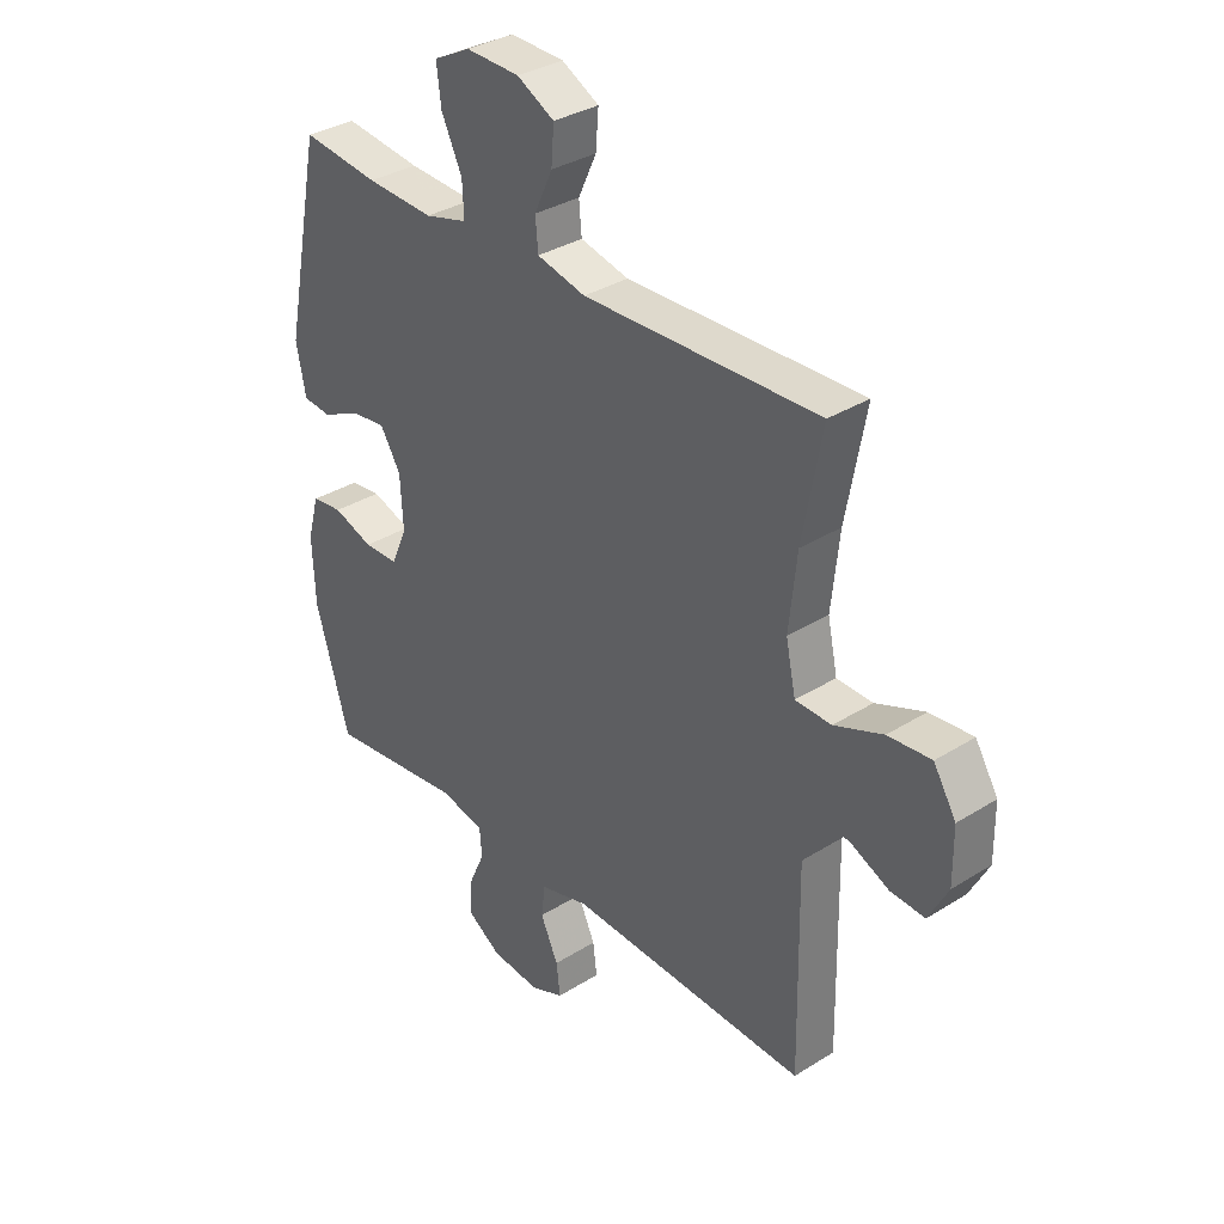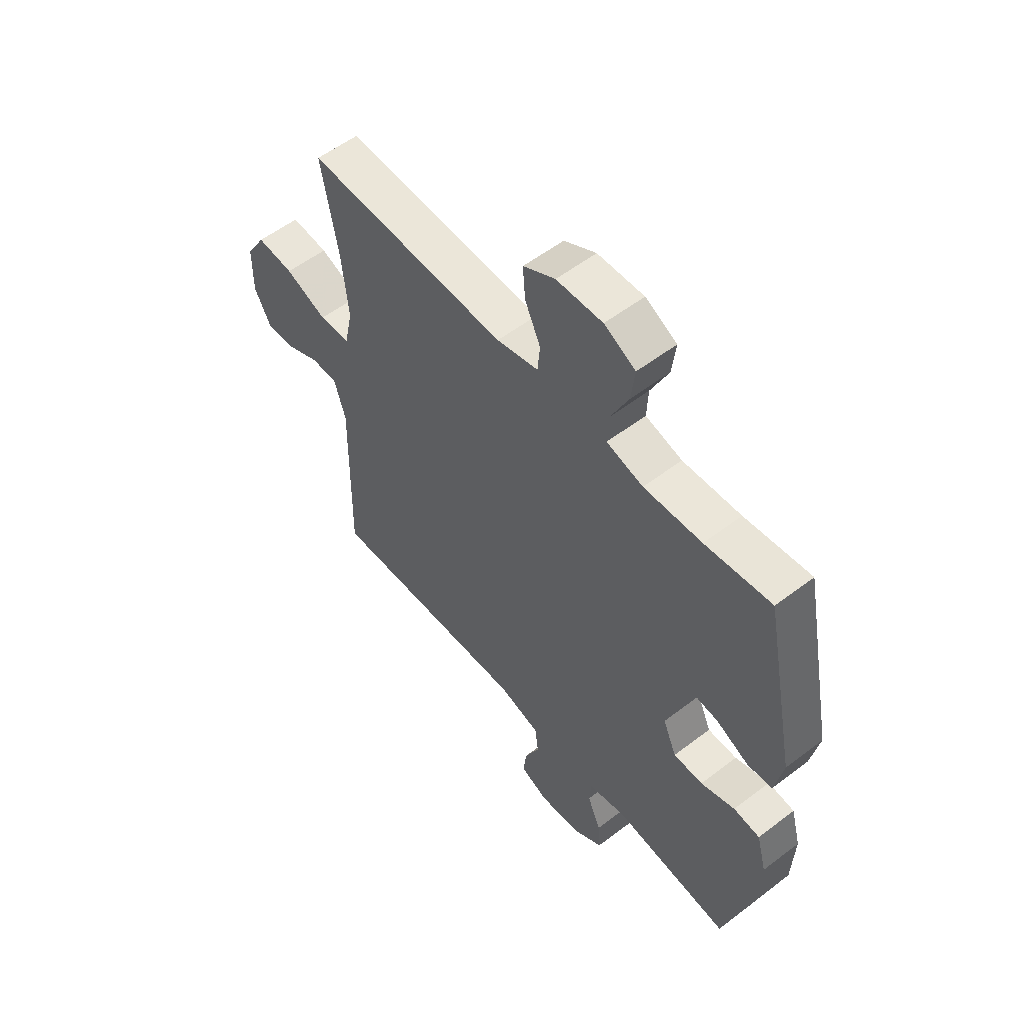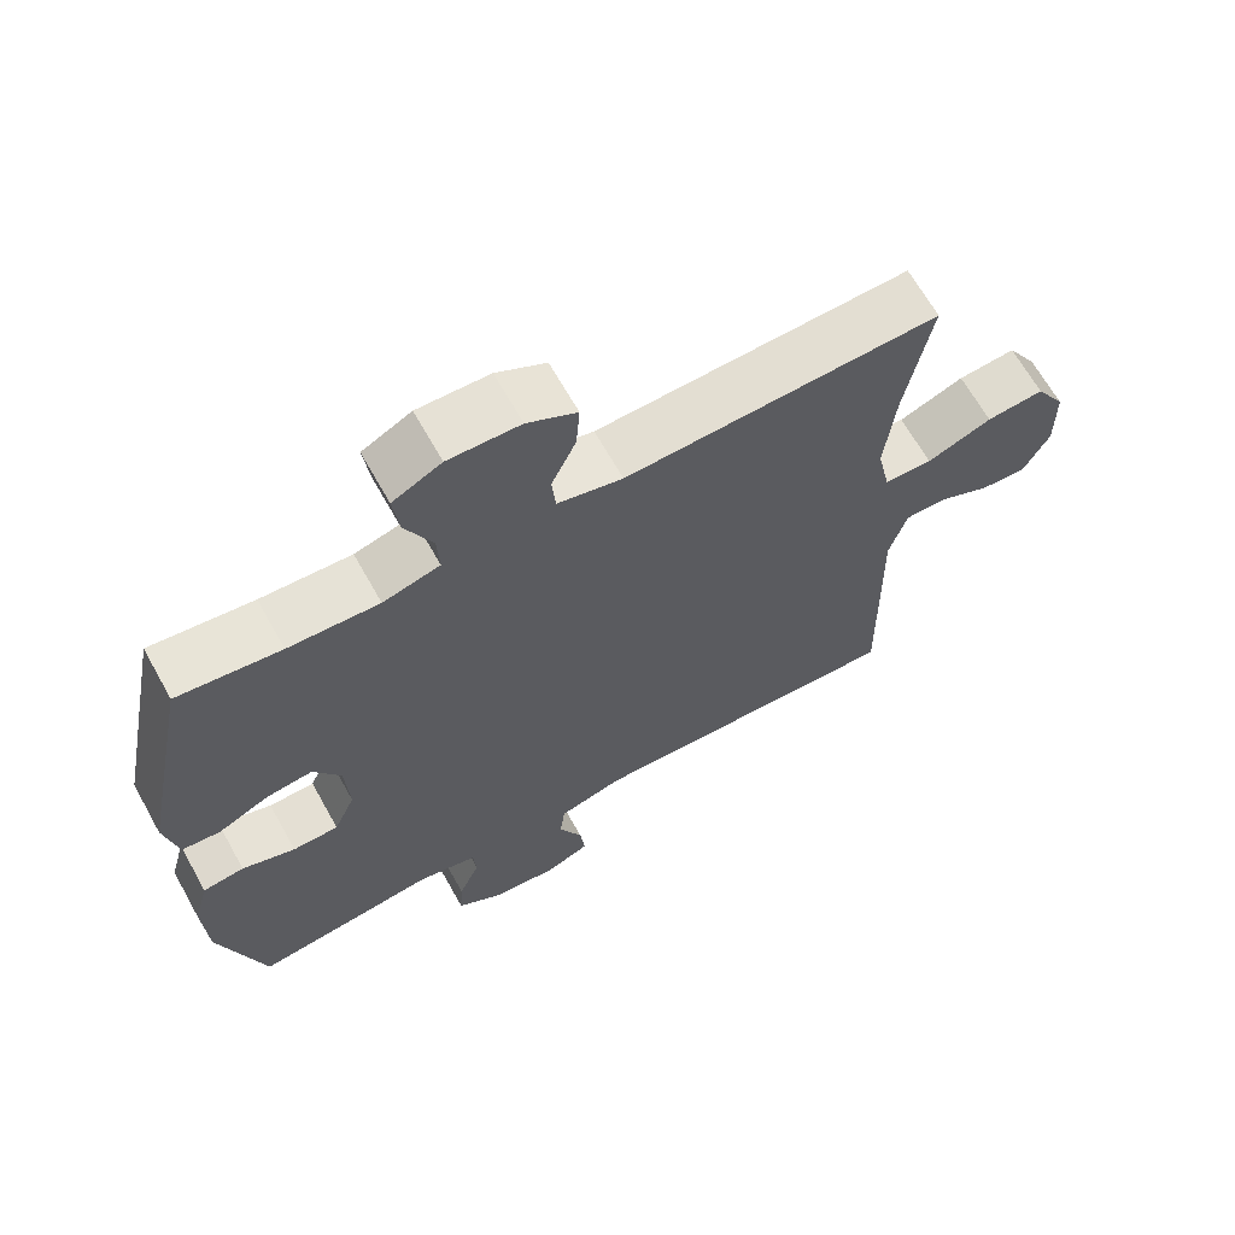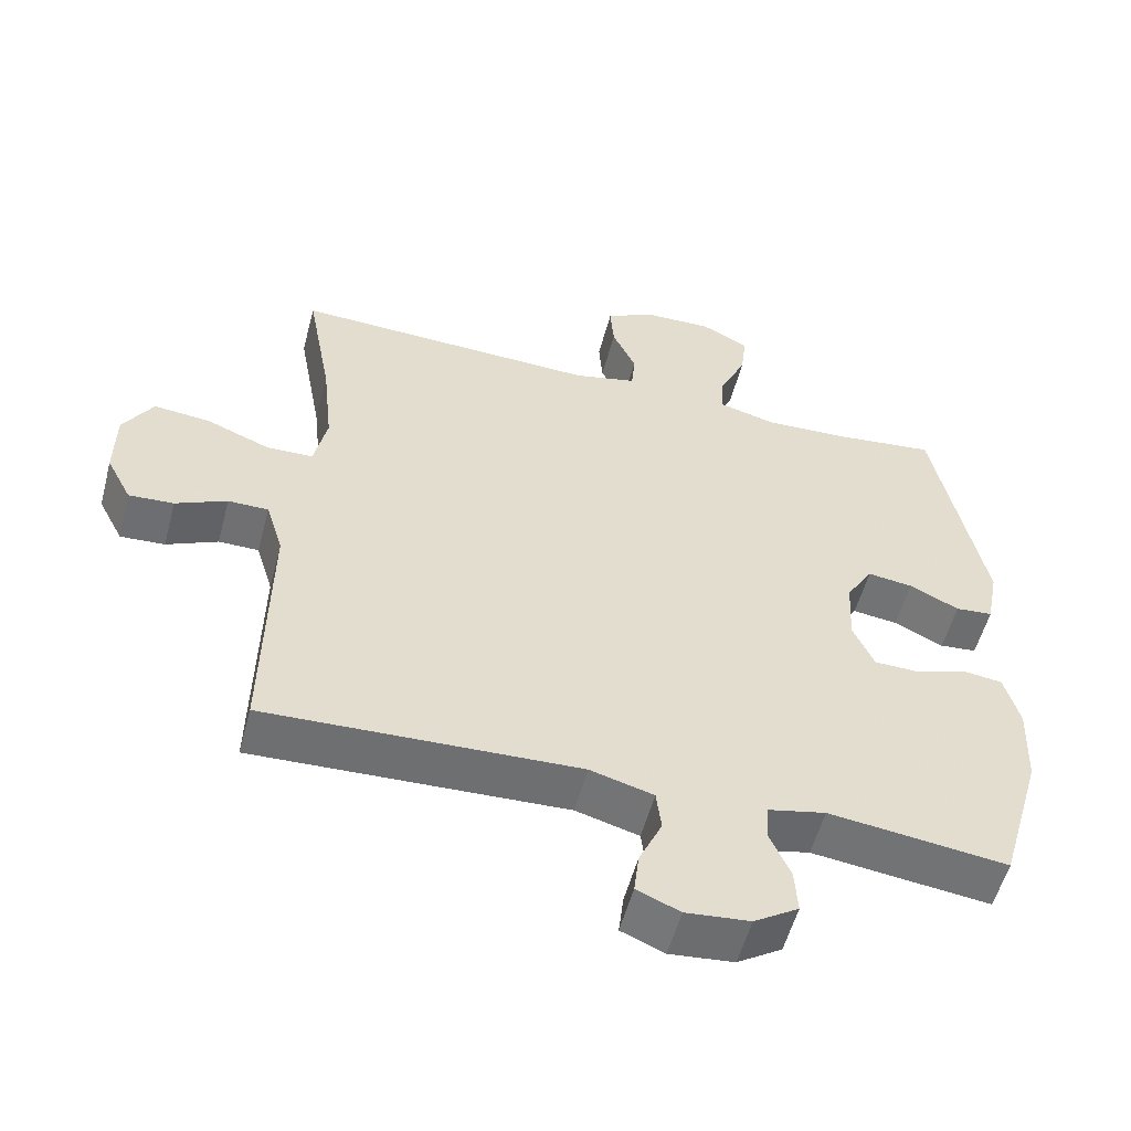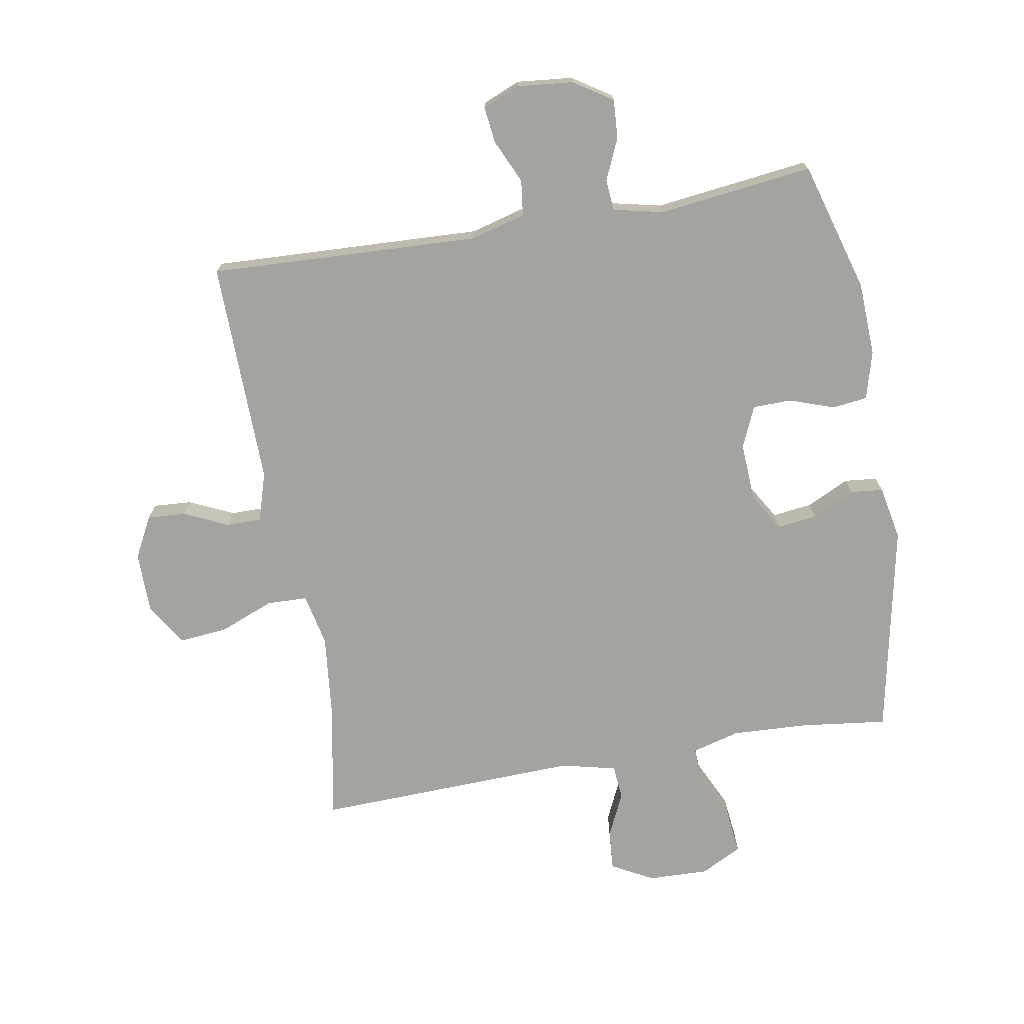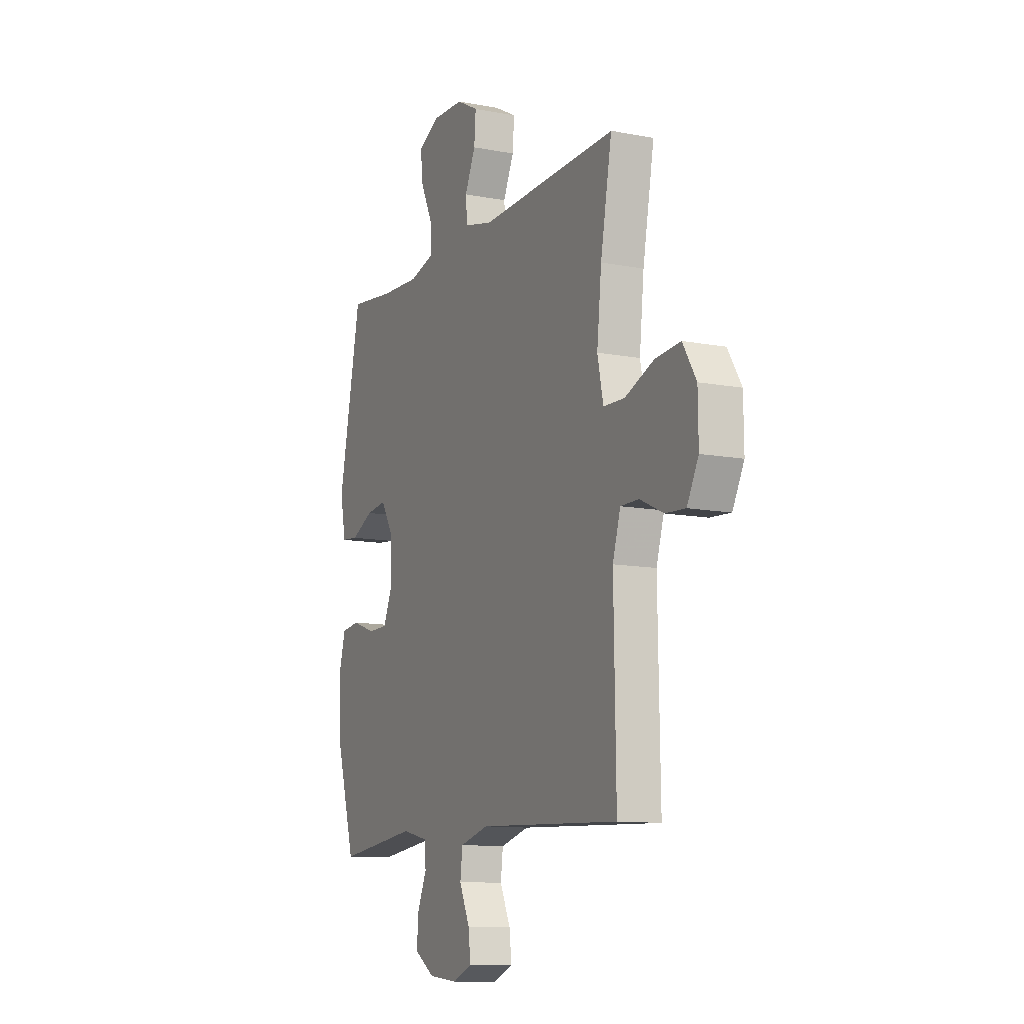
<metadata>
{"format":"obj","ext":"obj","renderer":"f3d","projection":"perspective","resolution":1024,"background":"white","views":[{"elev":33.9,"azim":49.6,"up":"+Z"},{"elev":55.8,"azim":-128.8,"up":"+Z"},{"elev":66.0,"azim":-29.2,"up":"+Z"},{"elev":-55.0,"azim":165.2,"up":"+Z"},{"elev":-73.0,"azim":-170.1,"up":"+Y"},{"elev":-11.2,"azim":64.8,"up":"+Z"}]}
</metadata>
<code>
v -0.5 0.07 0.5
v -0.361 0.07 0.483
v -0.239 0.07 0.477
v -0.162 0.07 0.498
v -0.165 0.07 0.558
v -0.202 0.07 0.636
v -0.21 0.07 0.703
v -0.144 0.07 0.737
v -0.047 0.07 0.734
v 0.02 0.07 0.698
v 0.015 0.07 0.633
v -0.018 0.07 0.562
v -0.013 0.07 0.507
v 0.075 0.07 0.486
v 0.5 0.07 0.5
v 0.465 0.07 0.31
v 0.451 0.07 0.178
v 0.469 0.07 0.094
v 0.534 0.07 0.092
v 0.622 0.07 0.127
v 0.7 0.07 0.134
v 0.741 0.07 0.067
v 0.742 0.07 -0.031
v 0.707 0.07 -0.098
v 0.645 0.07 -0.094
v 0.574 0.07 -0.061
v 0.518 0.07 -0.061
v 0.494 0.07 -0.14
v 0.5 0.07 -0.5
v 0.066 0.07 -0.481
v -0.022 0.07 -0.505
v -0.029 0.07 -0.562
v 0.003 0.07 -0.632
v 0.01 0.07 -0.69
v -0.05 0.07 -0.715
v -0.139 0.07 -0.706
v -0.201 0.07 -0.666
v -0.197 0.07 -0.604
v -0.168 0.07 -0.538
v -0.172 0.07 -0.488
v -0.252 0.07 -0.47
v -0.5 0.07 -0.5
v -0.561 0.07 -0.291
v -0.566 0.07 -0.173
v -0.545 0.07 -0.096
v -0.489 0.07 -0.089
v -0.417 0.07 -0.114
v -0.355 0.07 -0.113
v -0.326 0.07 -0.047
v -0.331 0.07 0.046
v -0.368 0.07 0.107
v -0.431 0.07 0.099
v -0.5 0.07 0.066
v -0.552 0.07 0.071
v -0.569 0.07 0.158
v -0.5 0 0.5
v -0.361 0 0.483
v -0.239 0 0.477
v -0.162 0 0.498
v -0.165 0 0.558
v -0.202 0 0.636
v -0.21 0 0.703
v -0.144 0 0.737
v -0.047 0 0.734
v 0.02 0 0.698
v 0.015 0 0.633
v -0.018 0 0.562
v -0.013 0 0.507
v 0.075 0 0.486
v 0.5 0 0.5
v 0.465 0 0.31
v 0.451 0 0.178
v 0.469 0 0.094
v 0.534 0 0.092
v 0.622 0 0.127
v 0.7 0 0.134
v 0.741 0 0.067
v 0.742 0 -0.031
v 0.707 0 -0.098
v 0.645 0 -0.094
v 0.574 0 -0.061
v 0.518 0 -0.061
v 0.494 0 -0.14
v 0.5 0 -0.5
v 0.066 0 -0.481
v -0.022 0 -0.505
v -0.029 0 -0.562
v 0.003 0 -0.632
v 0.01 0 -0.69
v -0.05 0 -0.715
v -0.139 0 -0.706
v -0.201 0 -0.666
v -0.197 0 -0.604
v -0.168 0 -0.538
v -0.172 0 -0.488
v -0.252 0 -0.47
v -0.5 0 -0.5
v -0.561 0 -0.291
v -0.566 0 -0.173
v -0.545 0 -0.096
v -0.489 0 -0.089
v -0.417 0 -0.114
v -0.355 0 -0.113
v -0.326 0 -0.047
v -0.331 0 0.046
v -0.368 0 0.107
v -0.431 0 0.099
v -0.5 0 0.066
v -0.552 0 0.071
v -0.569 0 0.158
f 52 53 54 55
f 51 52 55 1
f 50 51 1 2
f 44 45 46 47
f 44 47 48
f 41 42 43 44
f 40 41 44 48
f 36 37 38 39
f 36 39 40
f 35 36 40
f 32 33 34 35
f 31 32 35 40
f 30 31 40 48
f 28 29 30 48
f 23 24 25 26
f 23 26 27
f 22 23 27
f 19 20 21 22
f 18 19 22 27
f 14 15 16
f 13 14 16 17
f 9 10 11 12
f 9 12 13
f 8 9 13
f 5 6 7 8
f 4 5 8 13
f 3 4 13 17
f 50 2 3 17
f 27 28 48 49
f 18 27 49 50
f 17 18 50
f 110 109 108 107
f 56 110 107 106
f 57 56 106 105
f 102 101 100 99
f 103 102 99
f 99 98 97 96
f 103 99 96 95
f 94 93 92 91
f 95 94 91
f 95 91 90
f 90 89 88 87
f 95 90 87 86
f 103 95 86 85
f 103 85 84 83
f 81 80 79 78
f 82 81 78
f 82 78 77
f 77 76 75 74
f 82 77 74 73
f 71 70 69
f 72 71 69 68
f 67 66 65 64
f 68 67 64
f 68 64 63
f 63 62 61 60
f 68 63 60 59
f 72 68 59 58
f 72 58 57 105
f 104 103 83 82
f 105 104 82 73
f 105 73 72
f 1 56 57 2
f 2 57 58 3
f 3 58 59 4
f 4 59 60 5
f 5 60 61 6
f 6 61 62 7
f 7 62 63 8
f 8 63 64 9
f 9 64 65 10
f 10 65 66 11
f 11 66 67 12
f 12 67 68 13
f 13 68 69 14
f 14 69 70 15
f 15 70 71 16
f 16 71 72 17
f 17 72 73 18
f 18 73 74 19
f 19 74 75 20
f 20 75 76 21
f 21 76 77 22
f 22 77 78 23
f 23 78 79 24
f 24 79 80 25
f 25 80 81 26
f 26 81 82 27
f 27 82 83 28
f 28 83 84 29
f 29 84 85 30
f 30 85 86 31
f 31 86 87 32
f 32 87 88 33
f 33 88 89 34
f 34 89 90 35
f 35 90 91 36
f 36 91 92 37
f 37 92 93 38
f 38 93 94 39
f 39 94 95 40
f 40 95 96 41
f 41 96 97 42
f 42 97 98 43
f 43 98 99 44
f 44 99 100 45
f 45 100 101 46
f 46 101 102 47
f 47 102 103 48
f 48 103 104 49
f 49 104 105 50
f 50 105 106 51
f 51 106 107 52
f 52 107 108 53
f 53 108 109 54
f 54 109 110 55
f 55 110 56 1

</code>
